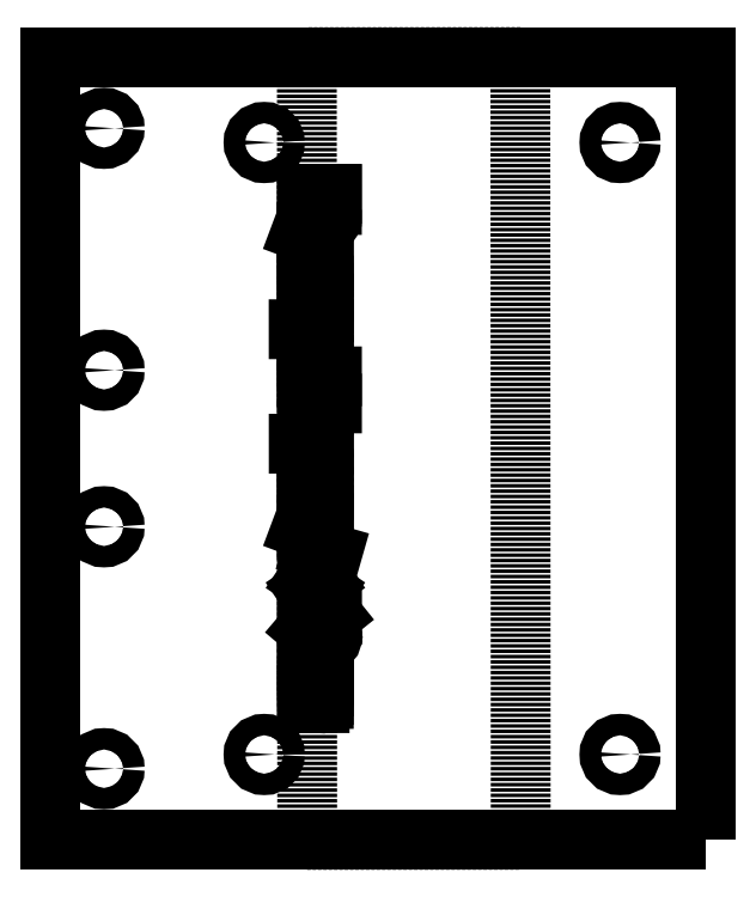
<metadata>
{"format":"dxf","ext":"dxf","renderer":"ezdxf+matplotlib","layout":"modelspace","background":"white","min_lineweight":24,"dpi":150}
</metadata>
<code>
0
SECTION
2
ENTITIES
0
POINT
8
0
10
-49.18
20
-507.8
30
0
0
POINT
8
0
10
-49.23
20
-397.8
30
0
0
CIRCLE
8
0
10
-92.73
20
-463.8
30
0
40
1.5
210
1.926e-33
220
-3.467e-33
230
1
0
CIRCLE
8
0
10
-92.73
20
-407.8
30
0
40
1.5
210
1.926e-33
220
-3.467e-33
230
1
0
CIRCLE
8
0
10
-92.73
20
-497.8
30
0
40
1.5
210
1.926e-33
220
-3.467e-33
230
1
0
CIRCLE
8
0
10
-70.23
20
-409.8
30
0
40
1.5
210
1.926e-33
220
-3.467e-33
230
1
0
CIRCLE
8
0
10
-20.23
20
-409.8
30
0
40
1.5
210
1.926e-33
220
-3.467e-33
230
1
0
CIRCLE
8
0
10
-92.73
20
-441.8
30
0
40
1.5
210
1.926e-33
220
-3.467e-33
230
1
0
CIRCLE
8
0
10
-70.23
20
-495.8
30
0
40
1.5
210
1.926e-33
220
-3.467e-33
230
1
0
CIRCLE
8
0
10
-20.23
20
-495.8
30
0
40
1.5
210
1.926e-33
220
-3.467e-33
230
1
0
LWPOLYLINE
8
0
90
4
70
1
43
0
10
-8.227
20
-507.8
10
-8.227
20
-397.8
10
-100.2
20
-397.8
10
-100.2
20
-507.8
0
LINE
8
1
10
-64.23
20
-397.8
30
0
11
-64.18
21
-507.8
31
0
0
LINE
8
1
10
-64.18
20
-507.8
30
0
11
-34.18
21
-507.8
31
0
0
LINE
8
1
10
-34.18
20
-507.8
30
0
11
-34.23
21
-397.8
31
0
0
LINE
8
1
10
-34.23
20
-397.8
30
0
11
-64.23
21
-397.8
31
0
0
LINE
8
0
10
-64.22
20
-418.5
30
0
11
-64.22
21
-417
31
0
0
LINE
8
0
10
-64.22
20
-417
30
0
11
-60.71
21
-417
31
0
0
LINE
8
0
10
-60.71
20
-417
30
0
11
-60.71
21
-418.5
31
0
0
LINE
8
0
10
-62.27
20
-417
30
0
11
-62.27
21
-418.2
31
0
0
ARC
8
0
10
-63.25
20
-420.4
30
0
40
0.975
210
-0
220
0
230
1
50
-89.98
51
90.02
0
ARC
8
0
10
-63.25
20
-420.4
30
0
40
0.975
210
-0
220
0
230
1
50
90.02
51
270
0
ARC
8
0
10
-61.49
20
-420.4
30
0
40
0.78
210
-0
220
0
230
1
50
-89.98
51
90.02
0
ARC
8
0
10
-61.49
20
-420.4
30
0
40
0.78
210
-0
220
0
230
1
50
90.02
51
270
0
LINE
8
0
10
-64.22
20
-422.5
30
0
11
-64.22
21
-422.4
31
0
0
LINE
8
0
10
-64.22
20
-422.4
30
0
11
-64.03
21
-422.4
31
0
0
LINE
8
0
10
-64.03
20
-422.4
30
0
11
-64.03
21
-422.5
31
0
0
LINE
8
0
10
-64.03
20
-422.5
30
0
11
-64.22
21
-422.5
31
0
0
LINE
8
0
10
-64.22
20
-422.5
30
0
11
-65
21
-422.3
31
0
0
LINE
8
0
10
-64.22
20
-425.2
30
0
11
-61.88
21
-425.2
31
0
0
LINE
8
0
10
-61.88
20
-425.2
30
0
11
-61.88
21
-426.3
31
0
0
LINE
8
0
10
-61.88
20
-426.3
30
0
11
-62.27
21
-426.3
31
0
0
LINE
8
0
10
-64.22
20
-428.7
30
0
11
-64.22
21
-427.7
31
0
0
LINE
8
0
10
-63.63
20
-427.1
30
0
11
-62.66
21
-427.1
31
0
0
LINE
8
0
10
-62.66
20
-428.7
30
0
11
-63.05
21
-428.7
31
0
0
LINE
8
0
10
-63.05
20
-428.7
30
0
11
-63.05
21
-427.1
31
0
0
ARC
8
0
10
-63.7
20
-427.6
30
0
40
0.5195
210
-0
220
0
230
1
50
82.26
51
187.8
0
ARC
8
0
10
-62.66
20
-427.9
30
0
40
0.78
210
-0
220
0
230
1
50
-89.98
51
90.02
0
LINE
8
0
10
-62.85
20
-431.2
30
0
11
-62.85
21
-430.3
31
0
0
LINE
8
0
10
-64.22
20
-430.3
30
0
11
-64.22
21
-431.2
31
0
0
LINE
8
0
10
-64.22
20
-431.2
30
0
11
-62.46
21
-431.2
31
0
0
LINE
8
0
10
-61.88
20
-430.6
30
0
11
-61.88
21
-429.9
31
0
0
ARC
8
0
10
-63.54
20
-430.3
30
0
40
0.6825
210
-0
220
0
230
1
50
0.02489
51
180
0
ARC
8
0
10
-62.39
20
-430.7
30
0
40
0.5195
210
-0
220
0
230
1
50
-97.74
51
7.794
0
LINE
8
0
10
-64.22
20
-432.4
30
0
11
-61.88
21
-432.4
31
0
0
LINE
8
0
10
-61.88
20
-432.4
30
0
11
-61.88
21
-433.6
31
0
0
LINE
8
0
10
-61.88
20
-433.6
30
0
11
-62.27
21
-433.6
31
0
0
LINE
8
0
10
-65.39
20
-436
30
0
11
-61.88
21
-436
31
0
0
LINE
8
0
10
-61.88
20
-436
30
0
11
-61.88
21
-437
31
0
0
LINE
8
0
10
-62.46
20
-437.6
30
0
11
-63.63
21
-437.6
31
0
0
LINE
8
0
10
-64.22
20
-437
30
0
11
-64.22
21
-436
31
0
0
ARC
8
0
10
-62.39
20
-437
30
0
40
0.5195
210
-0
220
0
230
1
50
-97.74
51
7.794
0
ARC
8
0
10
-63.7
20
-437
30
0
40
0.5195
210
-0
220
0
230
1
50
172.3
51
277.8
0
LINE
8
0
10
-64.21
20
-440.1
30
0
11
-64.21
21
-439.1
31
0
0
LINE
8
0
10
-63.63
20
-438.5
30
0
11
-62.65
21
-438.5
31
0
0
LINE
8
0
10
-62.65
20
-440.1
30
0
11
-63.04
21
-440.1
31
0
0
LINE
8
0
10
-63.04
20
-440.1
30
0
11
-63.04
21
-438.5
31
0
0
ARC
8
0
10
-63.7
20
-439.1
30
0
40
0.5195
210
-0
220
0
230
1
50
82.26
51
187.8
0
ARC
8
0
10
-62.65
20
-439.3
30
0
40
0.78
210
-0
220
0
230
1
50
-89.98
51
90.02
0
LINE
8
0
10
-60.7
20
-442.6
30
0
11
-64.21
21
-442.6
31
0
0
LINE
8
0
10
-64.21
20
-442.6
30
0
11
-64.21
21
-441.7
31
0
0
LINE
8
0
10
-63.63
20
-441.1
30
0
11
-62.46
21
-441.1
31
0
0
LINE
8
0
10
-61.87
20
-441.7
30
0
11
-61.87
21
-442.6
31
0
0
ARC
8
0
10
-63.7
20
-441.6
30
0
40
0.5195
210
-0
220
0
230
1
50
82.26
51
187.8
0
ARC
8
0
10
-62.39
20
-441.6
30
0
40
0.5195
210
-0
220
0
230
1
50
-7.744
51
97.79
0
LINE
8
0
10
-62.85
20
-445.3
30
0
11
-62.85
21
-444.4
31
0
0
LINE
8
0
10
-64.21
20
-444.4
30
0
11
-64.21
21
-445.3
31
0
0
LINE
8
0
10
-64.21
20
-445.3
30
0
11
-62.46
21
-445.3
31
0
0
LINE
8
0
10
-61.87
20
-444.7
30
0
11
-61.87
21
-443.9
31
0
0
ARC
8
0
10
-63.53
20
-444.4
30
0
40
0.6825
210
-0
220
0
230
1
50
0.02489
51
180
0
ARC
8
0
10
-62.39
20
-444.7
30
0
40
0.5195
210
-0
220
0
230
1
50
-97.74
51
7.794
0
LINE
8
0
10
-60.7
20
-446.4
30
0
11
-63.63
21
-446.4
31
0
0
ARC
8
0
10
-63.7
20
-446.9
30
0
40
0.5195
210
-0
220
0
230
1
50
82.26
51
187.8
0
LINE
8
0
10
-63.23
20
-450.7
30
0
11
-62.84
21
-449.7
31
0
0
ARC
8
0
10
-62.37
20
-449.9
30
0
40
0.5011
210
-0
220
0
230
1
50
-4.103
51
161.5
0
ARC
8
0
10
-63.68
20
-450
30
0
40
1.812
210
-0
220
0
230
1
50
-26.86
51
1.857
0
ARC
8
0
10
-63.71
20
-450.6
30
0
40
0.5017
210
-0
220
0
230
1
50
176.4
51
341
0
ARC
8
0
10
-62.14
20
-450.3
30
0
40
2.072
210
-0
220
0
230
1
50
154.5
51
185
0
LINE
8
0
10
-65.38
20
-452.1
30
0
11
-61.87
21
-452.1
31
0
0
LINE
8
0
10
-61.87
20
-452.1
30
0
11
-61.87
21
-453.1
31
0
0
LINE
8
0
10
-62.45
20
-453.6
30
0
11
-63.62
21
-453.6
31
0
0
LINE
8
0
10
-64.21
20
-453.1
30
0
11
-64.21
21
-452.1
31
0
0
ARC
8
0
10
-62.38
20
-453.1
30
0
40
0.5195
210
-0
220
0
230
1
50
-97.74
51
7.794
0
ARC
8
0
10
-63.69
20
-453.1
30
0
40
0.5195
210
-0
220
0
230
1
50
172.3
51
277.8
0
LINE
8
0
10
-62.84
20
-456.2
30
0
11
-62.84
21
-455.3
31
0
0
LINE
8
0
10
-64.21
20
-455.3
30
0
11
-64.21
21
-456.2
31
0
0
LINE
8
0
10
-64.21
20
-456.2
30
0
11
-62.45
21
-456.2
31
0
0
LINE
8
0
10
-61.87
20
-455.6
30
0
11
-61.87
21
-454.8
31
0
0
ARC
8
0
10
-63.52
20
-455.3
30
0
40
0.6825
210
-0
220
0
230
1
50
0.02489
51
180
0
ARC
8
0
10
-62.38
20
-455.7
30
0
40
0.5195
210
-0
220
0
230
1
50
-97.74
51
7.794
0
LINE
8
0
10
-64.21
20
-458.6
30
0
11
-64.21
21
-457.8
31
0
0
LINE
8
0
10
-63.62
20
-457.3
30
0
11
-62.45
21
-457.3
31
0
0
LINE
8
0
10
-61.87
20
-457.8
30
0
11
-61.87
21
-458.6
31
0
0
ARC
8
0
10
-63.69
20
-457.8
30
0
40
0.5195
210
-0
220
0
230
1
50
82.26
51
187.8
0
ARC
8
0
10
-62.38
20
-457.8
30
0
40
0.5195
210
-0
220
0
230
1
50
-7.744
51
97.79
0
LINE
8
0
10
-64.2
20
-461.1
30
0
11
-64.21
21
-460.1
31
0
0
LINE
8
0
10
-63.62
20
-459.5
30
0
11
-62.65
21
-459.5
31
0
0
LINE
8
0
10
-62.64
20
-461.1
30
0
11
-63.03
21
-461.1
31
0
0
LINE
8
0
10
-63.03
20
-461.1
30
0
11
-63.04
21
-459.5
31
0
0
ARC
8
0
10
-63.69
20
-460
30
0
40
0.5195
210
-0
220
0
230
1
50
82.26
51
187.8
0
ARC
8
0
10
-62.65
20
-460.3
30
0
40
0.78
210
-0
220
0
230
1
50
-89.98
51
90.02
0
LINE
8
0
10
-64.2
20
-462.1
30
0
11
-61.86
21
-462.1
31
0
0
LINE
8
0
10
-61.86
20
-462.1
30
0
11
-61.86
21
-463.3
31
0
0
LINE
8
0
10
-61.86
20
-463.3
30
0
11
-62.25
21
-463.3
31
0
0
LINE
8
0
10
-64.2
20
-464.3
30
0
11
-64.2
21
-464.1
31
0
0
LINE
8
0
10
-64.2
20
-464.1
30
0
11
-64.01
21
-464.1
31
0
0
LINE
8
0
10
-64.01
20
-464.1
30
0
11
-64.01
21
-464.3
31
0
0
LINE
8
0
10
-64.01
20
-464.3
30
0
11
-64.2
21
-464.3
31
0
0
LINE
8
0
10
-64.2
20
-464.3
30
0
11
-64.98
21
-464
31
0
0
LINE
8
0
10
-60.69
20
-467.6
30
0
11
-63.42
21
-466.8
31
0
0
LINE
8
0
10
-63.42
20
-466.8
30
0
11
-63.42
21
-468.8
31
0
0
LINE
8
0
10
-62.64
20
-468.2
30
0
11
-64.2
21
-468.2
31
0
0
LINE
8
0
10
-64.2
20
-471.2
30
0
11
-61.86
21
-472.8
31
0
0
LINE
8
0
10
-61.86
20
-471.2
30
0
11
-64.2
21
-472.8
31
0
0
LINE
8
0
10
-61.47
20
-475.2
30
0
11
-60.69
21
-476.2
31
0
0
LINE
8
0
10
-60.69
20
-476.2
30
0
11
-64.2
21
-476.2
31
0
0
LINE
8
0
10
-64.2
20
-475.2
30
0
11
-64.2
21
-477.1
31
0
0
LINE
8
0
10
-62.25
20
-479.8
30
0
11
-64.2
21
-478.1
31
0
0
LINE
8
0
10
-64.2
20
-478.1
30
0
11
-64.2
21
-480.1
31
0
0
ARC
8
0
10
-61.46
20
-479.3
30
0
40
0.7793
210
-0
220
0
230
1
50
-97.74
51
7.794
0
ARC
8
0
10
-61.65
20
-479.1
30
0
40
0.9726
210
-0
220
0
230
1
50
-6.927
51
79.03
0
ARC
8
0
10
-61.63
20
-479.3
30
0
40
0.7835
210
-0
220
0
230
1
50
218.5
51
275.1
0
LINE
8
0
10
-64.2
20
-482.7
30
0
11
-61.86
21
-482.7
31
0
0
LINE
8
0
10
-61.86
20
-482.7
30
0
11
-61.85
21
-484.5
31
0
0
LINE
8
0
10
-62.44
20
-485
30
0
11
-64.19
21
-485
31
0
0
LINE
8
0
10
-64.19
20
-483.9
30
0
11
-61.85
21
-483.9
31
0
0
ARC
8
0
10
-62.37
20
-484.5
30
0
40
0.5195
210
-0
220
0
230
1
50
-97.74
51
7.794
0
LINE
8
0
10
-64.19
20
-486.2
30
0
11
-61.85
21
-486.2
31
0
0
LINE
8
0
10
-61.85
20
-486.2
30
0
11
-61.85
21
-488
31
0
0
LINE
8
0
10
-62.44
20
-488.6
30
0
11
-64.19
21
-488.6
31
0
0
LINE
8
0
10
-64.19
20
-487.4
30
0
11
-61.85
21
-487.4
31
0
0
ARC
8
0
10
-62.37
20
-488
30
0
40
0.5195
210
-0
220
0
230
1
50
-97.74
51
7.794
0
ENDSEC
0
EOF

</code>
